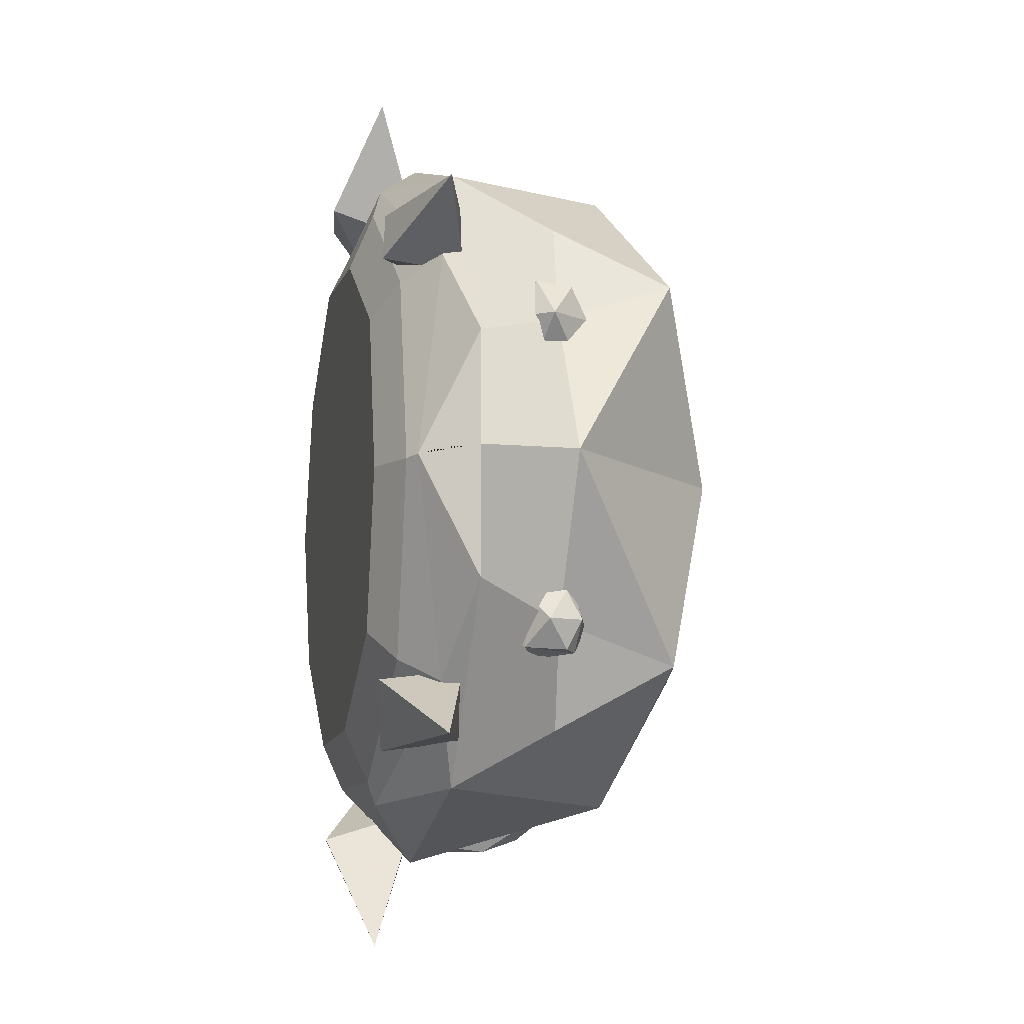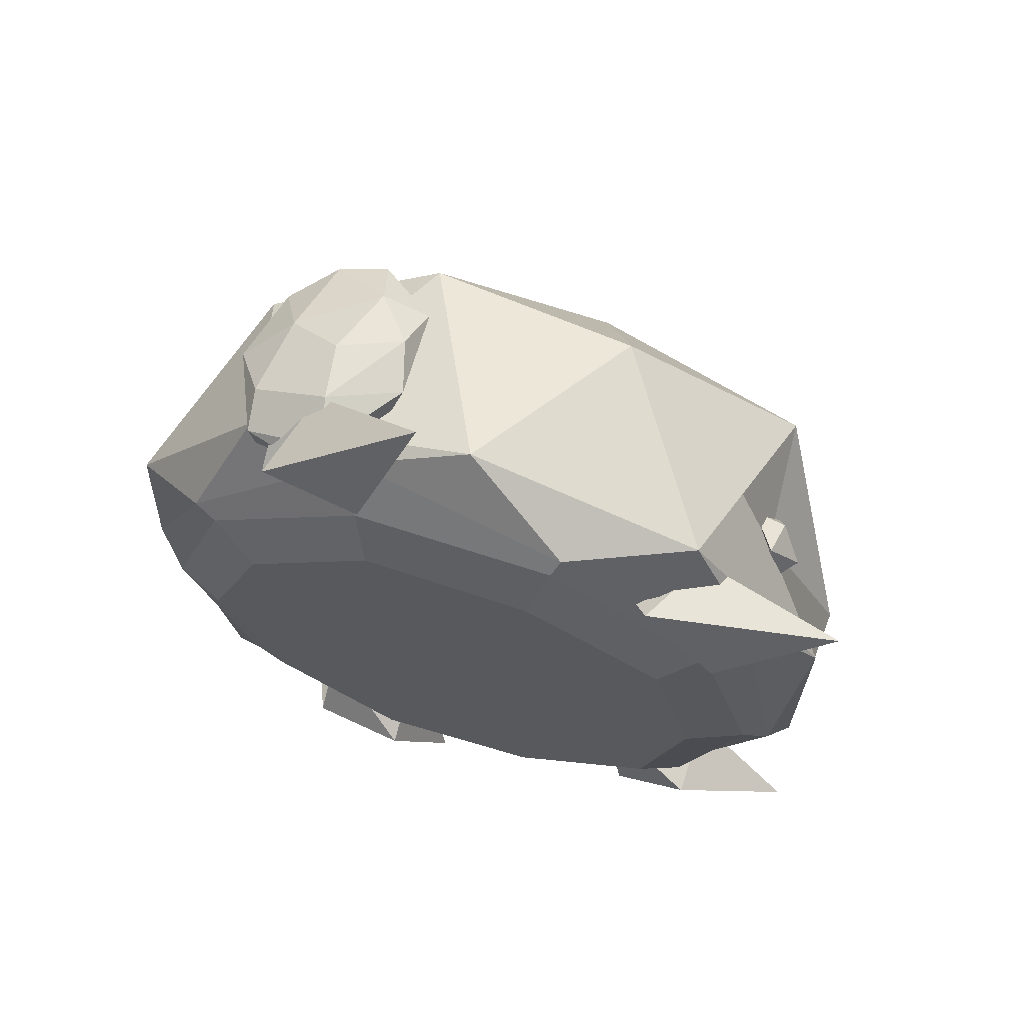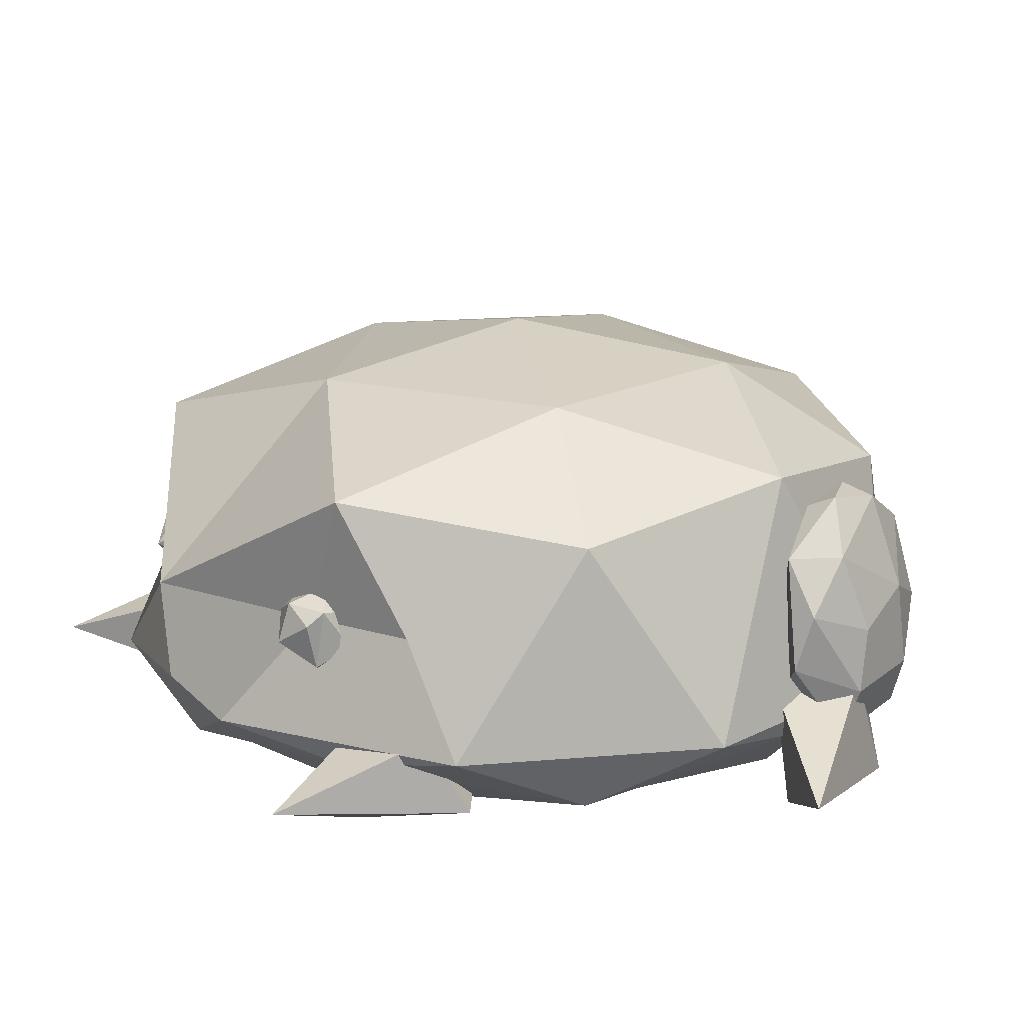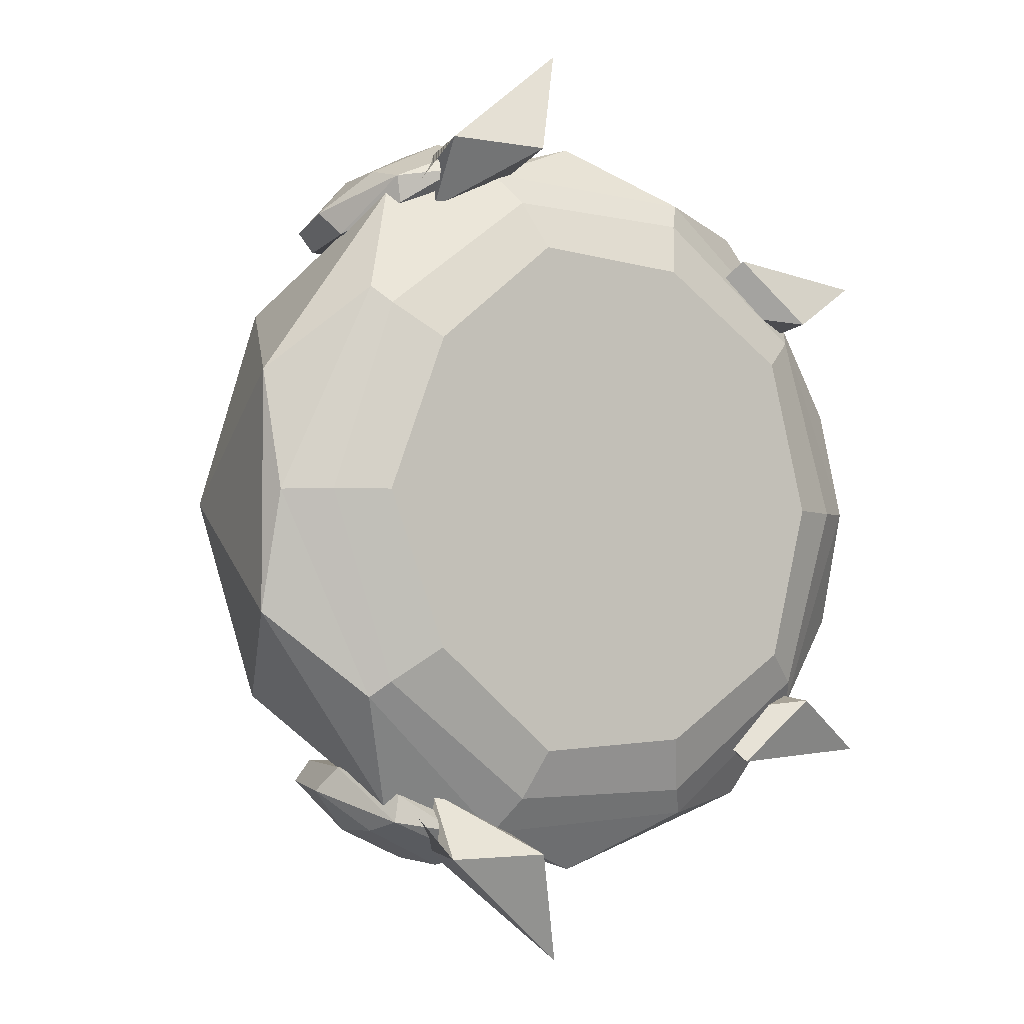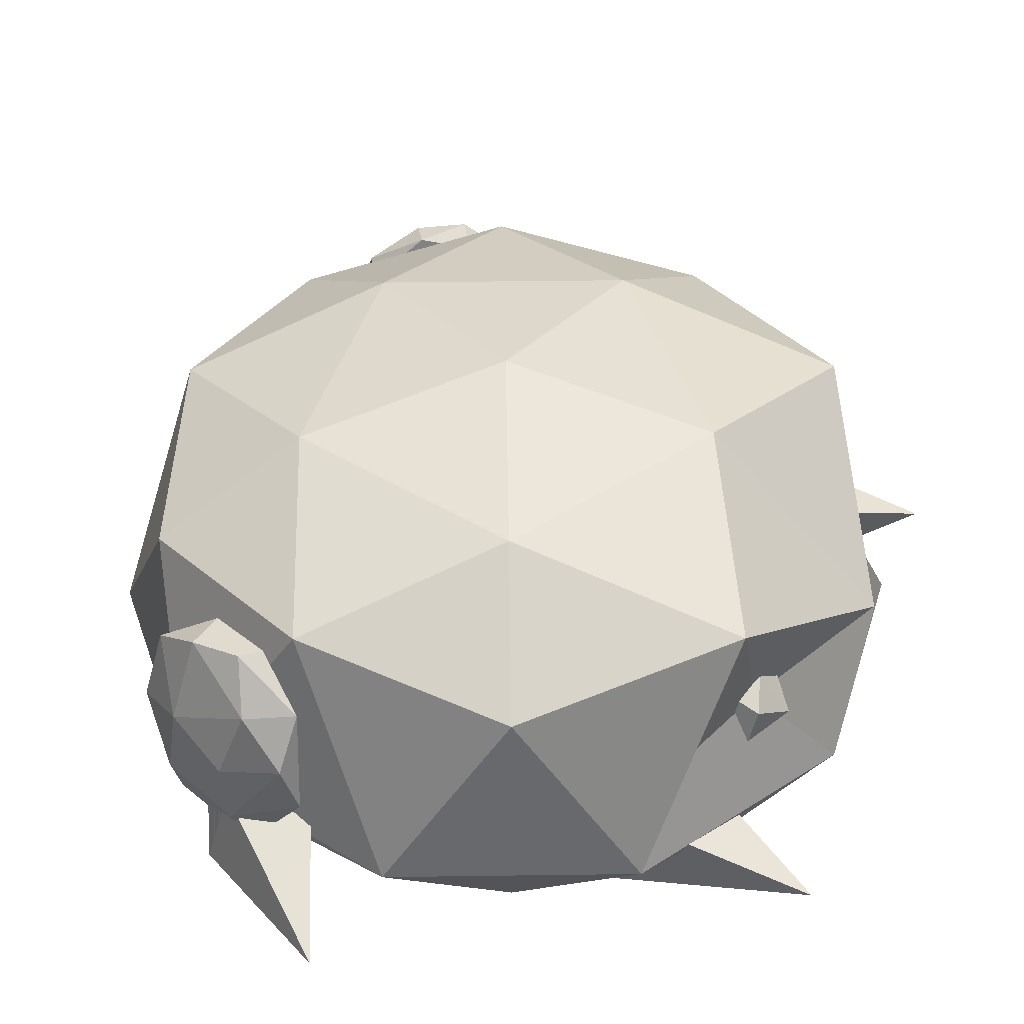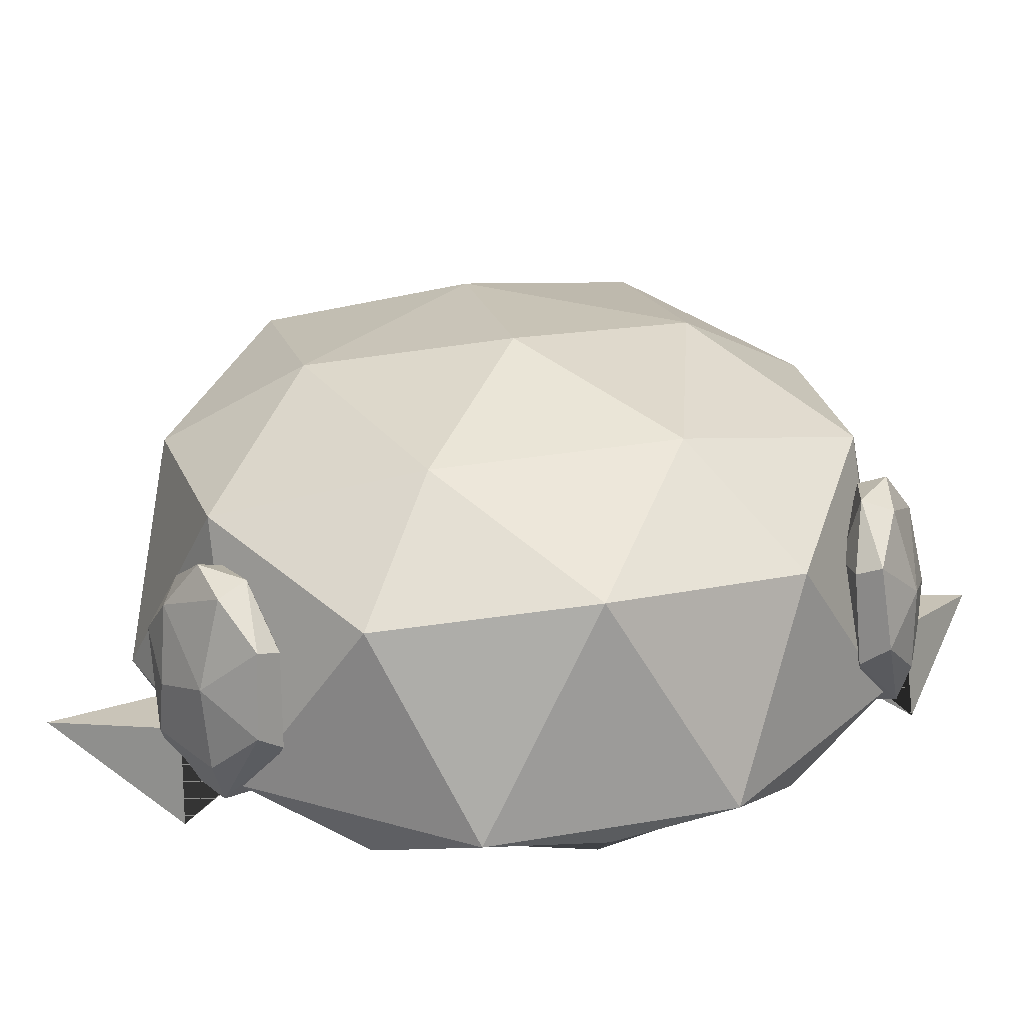
<metadata>
{"format":"obj","ext":"obj","renderer":"f3d","projection":"perspective","resolution":1024,"background":"white","views":[{"elev":-8.7,"azim":77.3,"up":"+Z"},{"elev":67.1,"azim":17.2,"up":"+Z"},{"elev":17.3,"azim":152.0,"up":"+Y"},{"elev":-4.1,"azim":-34.6,"up":"+Z"},{"elev":44.2,"azim":17.1,"up":"+Y"},{"elev":30.8,"azim":-103.9,"up":"+Y"}]}
</metadata>
<code>
o Icosphere
v 0 1.017 0
v -0.7236 0.6944 0.5257
v 0.2764 0.6944 0.8506
v 0.2764 0.6944 -0.8506
v -0.7236 0.6944 -0.5257
v 0.1625 0.9221 0.5
v -0.4253 0.9221 0.309
v -0.2629 0.773 0.809
v -0.8506 0.7729 0
v -0.4253 0.9221 -0.309
v 0.5257 0.9221 0
v 0.7328 0.7729 0.5
v 0.1625 0.9221 -0.5
v 0.7312 0.7729 -0.5
v -0.2629 0.773 -0.809
v -0.9511 0.2203 0.309
v -0.9511 0.2203 -0.309
v 0 0.2203 1
v -0.5878 0.2203 0.809
v 0.9511 0.2203 0.309
v 0.5878 0.2203 0.809
v 0.5878 0.2203 -0.809
v 0.9511 0.2203 -0.309
v -0.5878 0.2203 -0.809
v 0 0.2203 -1
v -0.2876 0.1605 0.8851
v 0.7529 0.1605 0.547
v 0.7529 0.1605 -0.547
v -0.2876 0.1605 -0.8851
v -0.9306 0.1605 -0
v -0.721 0.07462 0.5238
v 0.2754 0.07462 0.8475
v 0.8912 0.07462 0
v 0.2754 0.07462 -0.8475
v -0.721 0.07462 -0.5238
v -0.2167 0.001919 0.667
v -0.2574 0.06384 0.7922
v 0.5674 0.001919 0.4122
v 0.6739 0.06384 0.4896
v 0.5674 0.001919 -0.4122
v 0.6739 0.06384 -0.4896
v -0.2167 0.001919 -0.667
v -0.2574 0.06384 -0.7922
v -0.7013 0.001921 0
v -0.833 0.06385 0
v -0.5475 2e-06 0.3978
v -0.6672 0.0571 0.4848
v 0.2091 0 0.6436
v 0.2549 0.05709 0.7843
v 0.6767 0 -0
v 0.8247 0.0571 0
v 0.2091 0 -0.6436
v 0.2549 0.05709 -0.7843
v -0.5475 2e-06 -0.3978
v -0.6672 0.0571 -0.4848
v 0.6354 0.4825 -0.6624
v 0.75 0.4658 0.3939
v 0.75 0.4663 -0.394
v 0.6353 0.4818 0.6628
v 0.5263 0.9216 0.001707
v 0.9511 0.2203 0.02033
v 0.9693 0.4661 0.0152
v 0.5245 0.9221 0.00163
v 0.9204 0.1456 0.01898
v 0.7558 0.3399 0.3918
v 0.7034 0.3722 0.4615
v 0.8372 0.4362 0.3918
v 0.7133 0.3569 0.3418
v 0.7601 0.407 0.49
v 0.7768 0.495 0.474
v 0.7601 0.407 0.2936
v 0.7581 0.5414 0.3918
v 0.6917 0.5173 0.453
v 0.687 0.527 0.3609
v 0.7768 0.495 0.3095
v 0.6572 0.4867 -0.4444
v 0.8056 0.512 -0.3918
v 0.7168 0.5433 -0.4062
v 0.77 0.3717 -0.3229
v 0.77 0.3717 -0.4607
v 0.7237 0.3398 -0.4111
v 0.8335 0.4221 -0.3918
v 0.7941 0.4751 -0.3168
v 0.6918 0.4124 -0.4831
v 0.7941 0.4751 -0.4668
v 0.7536 0.5044 -0.3114
v 0.7536 0.5044 -0.4722
v 0.7064 0.2262 0.5165
v 0.6982 0.01365 0.5423
v 0.9829 0.1382 0.689
v 0.5044 0.05113 0.7126
v 0.607 0.2399 0.6915
v 0.4074 0.1712 0.5774
v 0.7064 0.2262 -0.5165
v 0.6982 0.01365 -0.5423
v 0.9829 0.1382 -0.689
v 0.5044 0.05113 -0.7126
v 0.607 0.2399 -0.6915
v 0.4074 0.1712 -0.5774
v -0.5121 0.6992 -0.825
v -0.4155 0.4211 -0.9617
v -0.3671 0.1577 -0.9409
v -0.3525 0.6018 -0.9366
v -0.3933 0.2744 -0.9725
v -0.254 0.4799 -0.9706
v -0.3848 0.7209 -0.8525
v -0.2176 0.3512 -0.954
v -0.2332 0.6034 -0.8912
v -0.248 0.3016 -0.885
v -0.2839 0.5002 -0.8039
v -0.35 0.6893 -0.7925
v -0.3842 0.4813 -0.7437
v -0.3849 0.2283 -0.8067
v -0.4927 0.5687 -0.7028
v -0.5001 0.3216 -0.7285
v -0.4766 0.7193 -0.7523
v -0.4205 0.1275 -0.8763
v -0.6015 0.5902 -0.7012
v -0.6475 0.3565 -0.7109
v -0.5646 0.1855 -0.7784
v -0.6309 0.6158 -0.7567
v -0.6821 0.4138 -0.7741
v -0.5772 0.1817 -0.8484
v -0.5571 0.4859 -0.8856
v -0.5909 0.2857 -0.8751
v -0.5121 0.6992 0.825
v -0.4155 0.4211 0.9617
v -0.3671 0.1577 0.9409
v -0.3525 0.6018 0.9366
v -0.3933 0.2744 0.9725
v -0.254 0.4799 0.9706
v -0.3848 0.7209 0.8525
v -0.2176 0.3512 0.954
v -0.2332 0.6034 0.8912
v -0.248 0.3016 0.885
v -0.2839 0.5002 0.8039
v -0.35 0.6893 0.7925
v -0.3842 0.4813 0.7437
v -0.3849 0.2283 0.8067
v -0.4927 0.5687 0.7028
v -0.5001 0.3216 0.7285
v -0.4766 0.7193 0.7523
v -0.4205 0.1275 0.8763
v -0.6015 0.5902 0.7012
v -0.6475 0.3565 0.7109
v -0.5646 0.1855 0.7784
v -0.6309 0.6158 0.7567
v -0.6821 0.4138 0.7741
v -0.5772 0.1817 0.8484
v -0.5571 0.4859 0.8856
v -0.5909 0.2857 0.8751
v -0.2312 0.2749 -0.8566
v -0.2244 0.01365 -0.9353
v -0.1019 0.1382 -1.231
v -0.4823 0.05113 -0.94
v -0.4202 0.2885 -0.926
v -0.4689 0.1712 -0.7741
v -0.3267 0.2915 -0.8916
v -0.3198 0.2168 -0.9049
v -0.5189 0.1698 -0.833
v -0.2312 0.2749 0.8566
v -0.2244 0.01365 0.9353
v -0.1019 0.1382 1.231
v -0.4823 0.05113 0.94
v -0.4202 0.2885 0.926
v -0.4689 0.1712 0.7741
v -0.3267 0.2915 0.8916
v -0.3198 0.2168 0.9049
v -0.5189 0.1698 0.833
f 1 7 6
f 2 7 9
f 1 6 63 11
f 1 11 13
f 1 13 10
f 2 9 16
f 3 8 18
f 4 14 56 22
f 5 15 24
f 2 16 19
f 3 18 21
f 4 22 25
f 5 24 17
f 20 21 27
f 19 16 31
f 25 34 29
f 16 17 30
f 17 24 35
f 23 33 28
f 24 25 29
f 25 22 34
f 21 32 27
f 22 23 28
f 23 61 64 33
f 19 31 26
f 49 39 27 32
f 21 18 32
f 17 35 30
f 24 29 35
f 24 15 25
f 15 4 25
f 22 28 34
f 22 56 58 23
f 20 27 33
f 20 57 59 21
f 12 3 21 59
f 18 26 32
f 18 8 19
f 8 2 19
f 16 30 31
f 16 9 17
f 9 5 17
f 10 15 5
f 10 13 15
f 13 4 15
f 13 14 4
f 13 11 14
f 11 60 62 14
f 11 63 60
f 6 3 12
f 9 10 5
f 9 7 10
f 7 1 10
f 6 8 3
f 6 7 8
f 7 2 8
f 37 49 32 26
f 39 51 33 27
f 41 53 34 28
f 43 55 35 29
f 45 47 31 30
f 52 40 50 38 48 36 46 44 54 42
f 51 41 28 33
f 53 43 29 34
f 55 45 30 35
f 18 19 26
f 46 36 37 47
f 48 38 39 49
f 50 40 41 51
f 52 42 43 53
f 54 44 45 55
f 44 46 47 45
f 36 48 49 37
f 38 50 51 39
f 40 52 53 41
f 42 54 55 43
f 47 37 26 31
f 59 57 12
f 58 56 14
f 58 62 61 23
f 62 60 12
f 60 63 6 12
f 33 64 61 20
f 61 62 57 20
f 12 57 62
f 14 62 58
f 69 65 67
f 69 67 70
f 71 75 67
f 67 75 72
f 75 74 72
f 74 73 72
f 73 70 72
f 70 67 72
f 69 70 73
f 65 68 71
f 68 69 74
f 67 65 71
f 66 65 69
f 73 74 69
f 71 74 75
f 68 65 66
f 66 69 68
f 74 71 68
f 79 82 83
f 80 85 82
f 77 87 78
f 77 85 87
f 87 76 78
f 79 86 76
f 86 77 78
f 86 83 77
f 82 85 77
f 80 84 87
f 84 76 87
f 82 77 83
f 85 80 87
f 81 84 80
f 82 79 80
f 79 81 80
f 79 83 86
f 86 78 76
f 76 84 81
f 81 79 76
f 89 88 90
f 92 91 90
f 91 93 89
f 88 92 90
f 89 90 91
f 91 92 93
f 92 88 93
f 93 88 89
f 95 94 96
f 98 97 96
f 97 99 95
f 94 98 96
f 95 96 97
f 97 98 99
f 98 94 99
f 99 94 95
f 106 103 100
f 100 103 124
f 100 116 106
f 101 103 105
f 106 108 103
f 105 107 104
f 107 109 102
f 102 109 117
f 108 109 107
f 108 110 109
f 110 113 109
f 111 112 110
f 112 115 113
f 114 115 112
f 115 120 113
f 114 116 118
f 119 122 123
f 119 123 120
f 124 103 101
f 101 105 104
f 102 104 107
f 103 108 105
f 121 122 119 118
f 105 108 107
f 106 111 108
f 106 116 111
f 108 111 110
f 117 109 113
f 110 112 113
f 111 114 112
f 114 111 116
f 117 113 120
f 115 114 119
f 115 119 120
f 119 114 118
f 118 116 121
f 102 123 125 104
f 120 123 117
f 116 100 121
f 123 122 125
f 122 121 124
f 122 124 125
f 121 100 124
f 117 123 102
f 104 125 124 101
f 132 129 126
f 126 129 150
f 126 142 132
f 127 129 131
f 132 134 129
f 131 133 130
f 133 135 128
f 128 135 143
f 134 135 133
f 134 136 135
f 136 139 135
f 137 138 136
f 138 141 139
f 140 141 138
f 141 146 139
f 140 142 144
f 145 148 149
f 145 149 146
f 150 129 127
f 127 131 130
f 128 130 133
f 129 134 131
f 147 148 145 144
f 131 134 133
f 132 137 134
f 132 142 137
f 134 137 136
f 143 135 139
f 136 138 139
f 137 140 138
f 140 137 142
f 143 139 146
f 141 140 145
f 141 145 146
f 145 140 144
f 144 142 147
f 128 149 151 130
f 146 149 143
f 142 126 147
f 149 148 151
f 148 147 150
f 148 150 151
f 147 126 150
f 143 149 128
f 130 151 150 127
f 153 152 154
f 156 160 155 154
f 155 157 153
f 152 158 156 154
f 153 154 155
f 155 160 156 157
f 156 158 159 152 157
f 157 152 153
f 152 159 158
f 162 161 163
f 165 169 164 163
f 164 166 162
f 161 167 165 163
f 162 163 164
f 164 169 165 166
f 165 167 168 161 166
f 166 161 162
f 161 168 167

</code>
